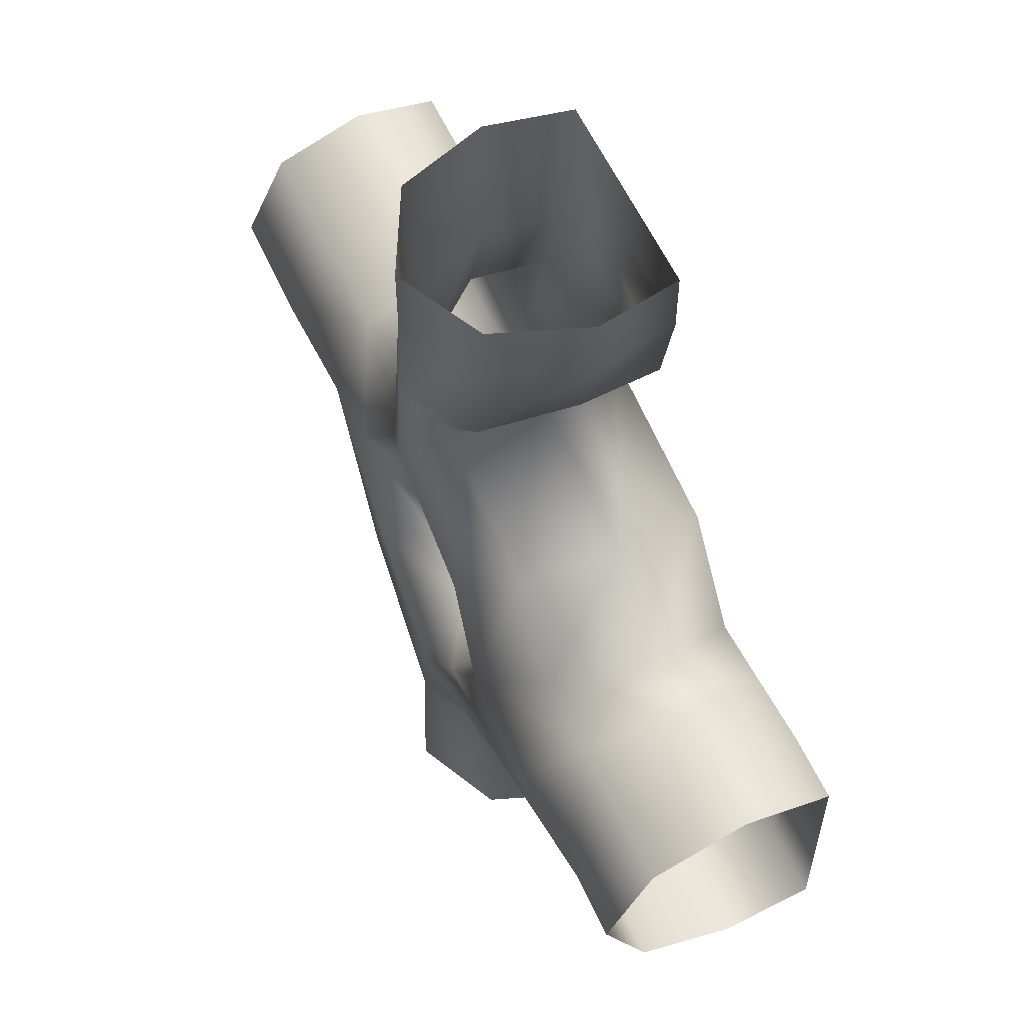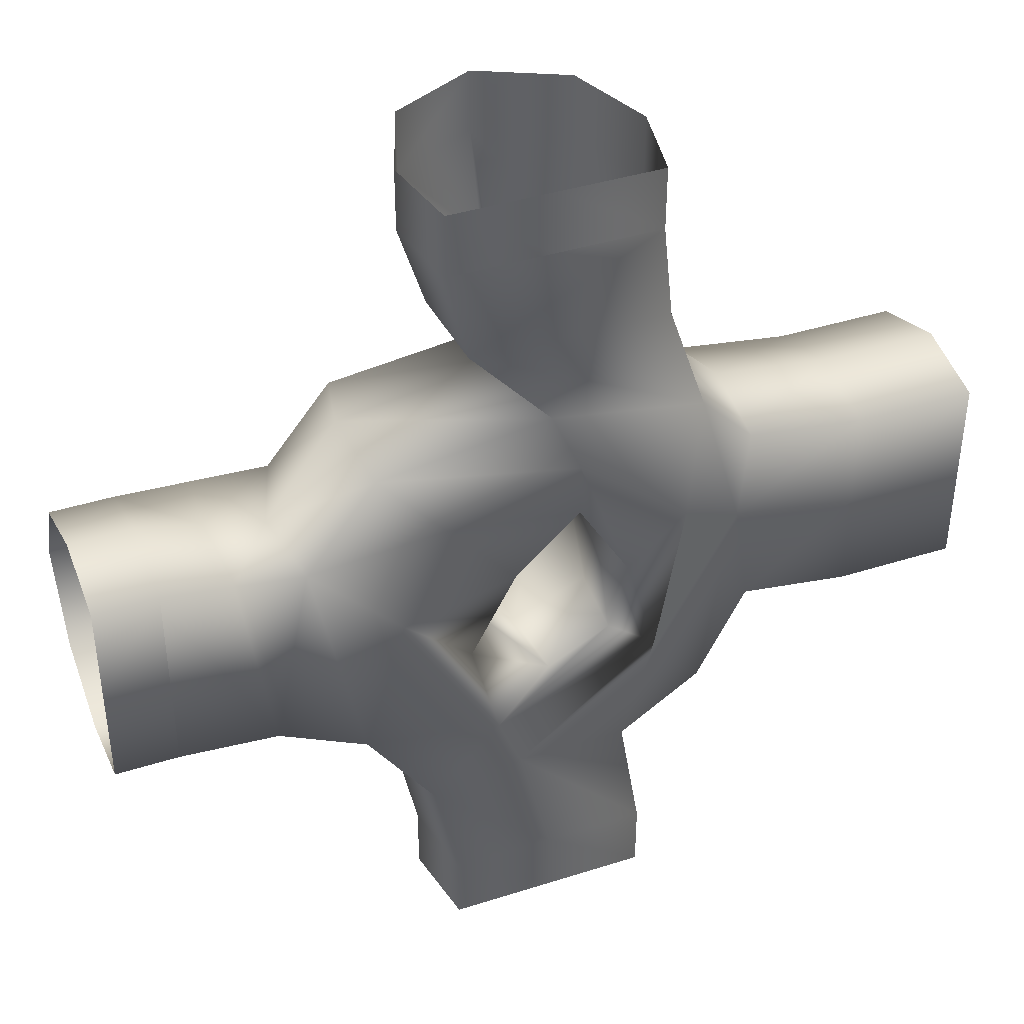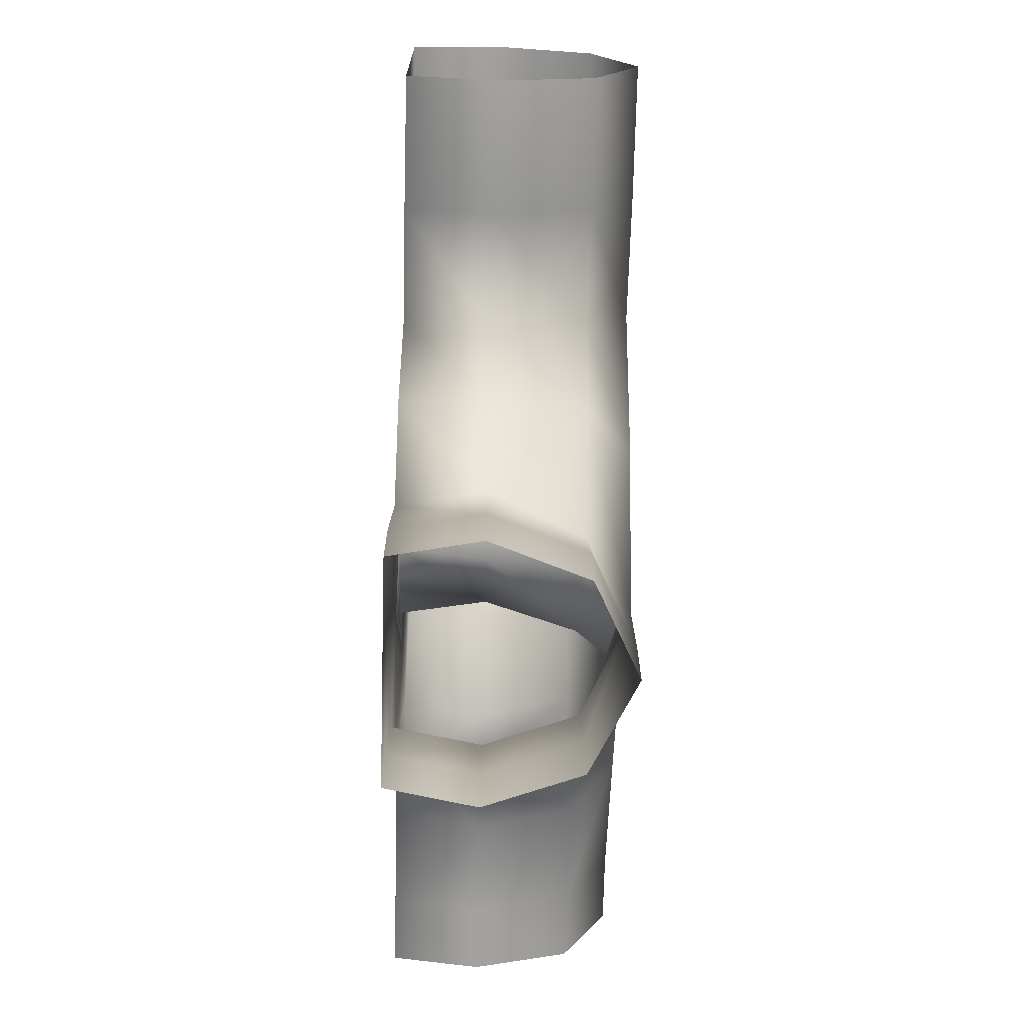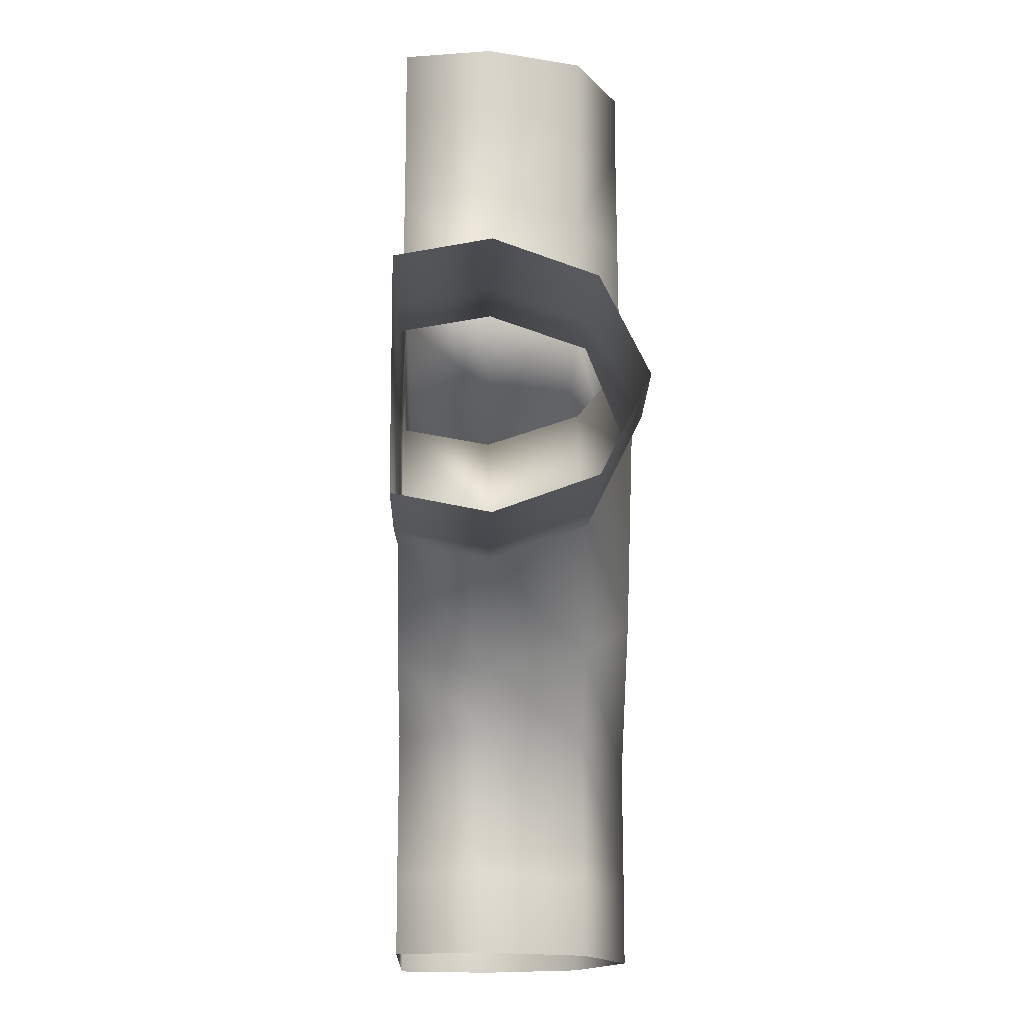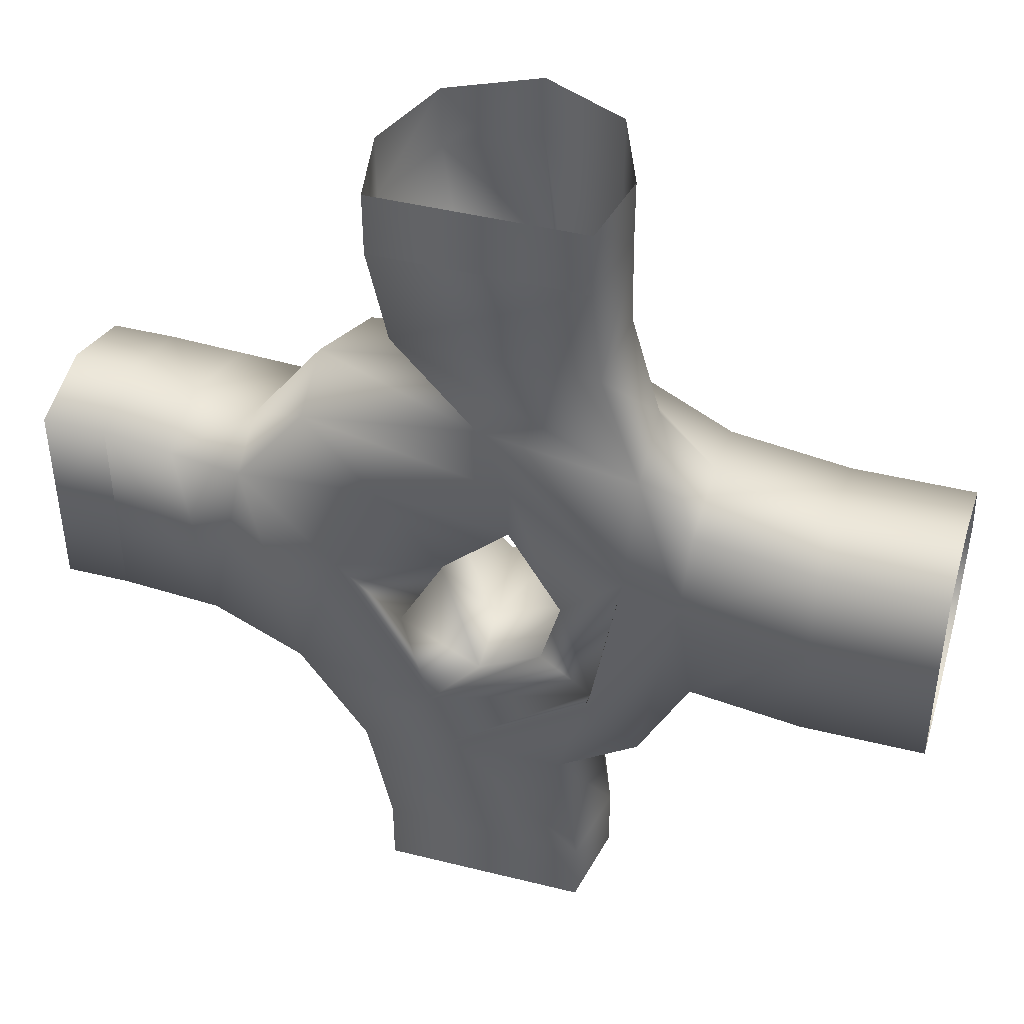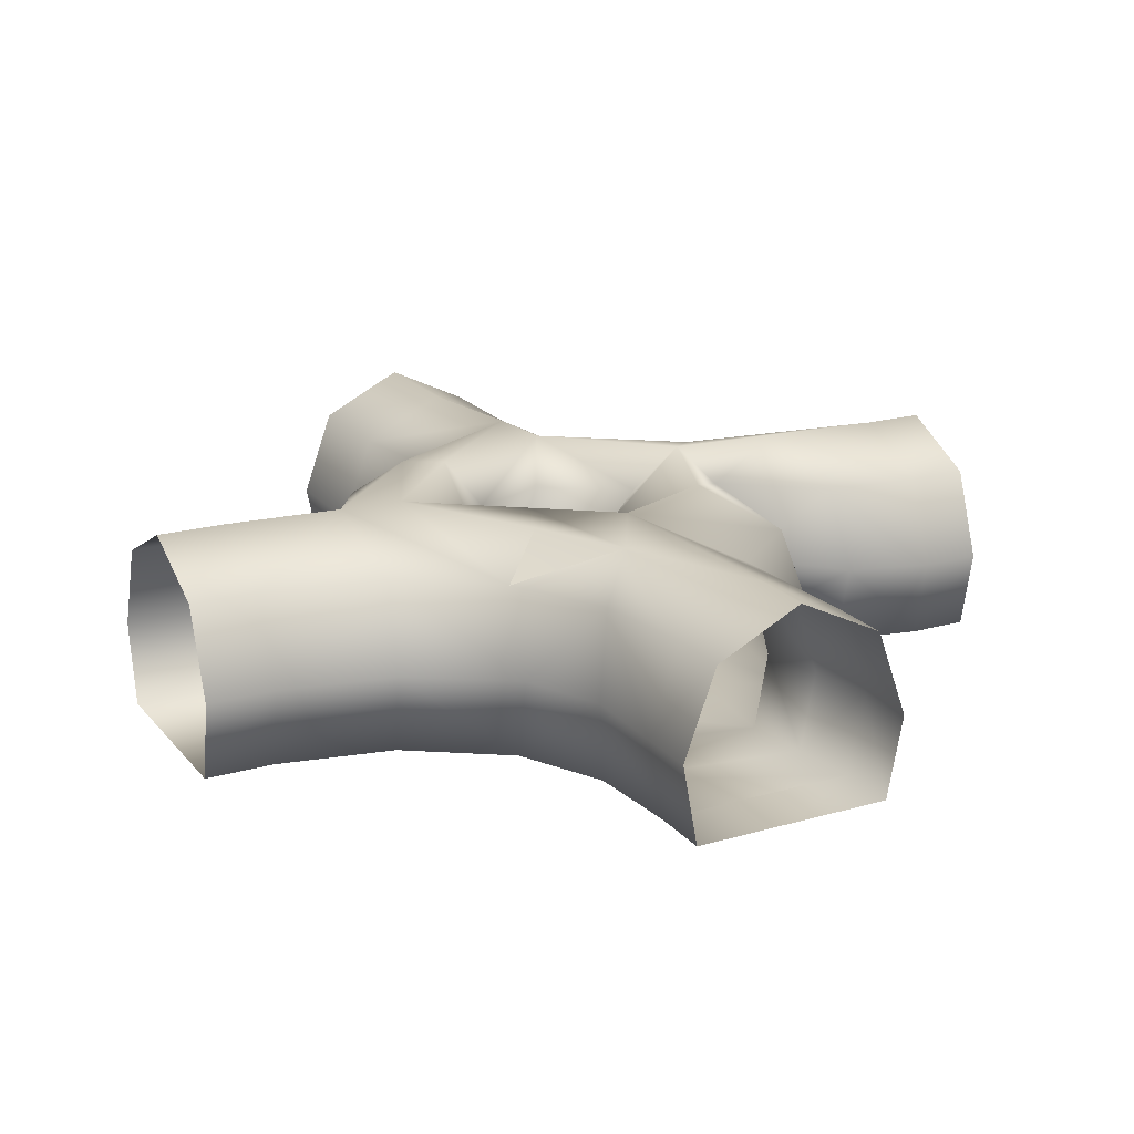
<metadata>
{"format":"obj","ext":"obj","renderer":"f3d","projection":"perspective","resolution":1024,"background":"white","views":[{"elev":58.0,"azim":-114.3,"up":"+Z"},{"elev":40.6,"azim":-21.3,"up":"+Z"},{"elev":-72.1,"azim":88.5,"up":"+Z"},{"elev":-14.9,"azim":89.0,"up":"+Z"},{"elev":43.7,"azim":16.4,"up":"+Z"},{"elev":19.8,"azim":-117.8,"up":"+Y"}]}
</metadata>
<code>
v  -0 0 -10
v  -2.31 0 -10
v  -2.31 0 -8.424
v  -0 0 -8.424
v  -2.664 1.871 -10
v  -2.664 1.871 -8.424
v  -1.935 3.873 -10
v  -1.935 3.873 -8.424
v  -0 4.827 -10
v  -0 4.827 -8.424
v  1.935 3.873 -10
v  1.935 3.873 -8.424
v  2.664 1.871 -10
v  2.664 1.871 -8.424
v  2.31 0 -10
v  2.31 0 -8.424
v  -2.859 0 -5.758
v  -0.7349 0 -5.369
v  -3.183 1.871 -5.816
v  -2.517 3.873 -5.696
v  -0.2199 4.827 -5.81
v  1.28 3.873 -5.428
v  2.15 1.871 -5.335
v  1.81 0 -5.404
v  10 0 -0
v  10 0 -2.31
v  7.266 0 -2.31
v  7.266 0 -0
v  10 1.871 -2.664
v  7.266 1.871 -2.664
v  10 3.873 -1.935
v  7.266 3.873 -1.935
v  10 4.827 -0
v  7.266 4.827 -0
v  10 3.873 1.935
v  7.266 3.873 1.935
v  10 1.871 2.664
v  7.266 1.871 2.664
v  10 0 2.31
v  7.266 0 2.31
v  4.769 0 -1.949
v  4.409 0 0.4956
v  4.738 1.871 -2.287
v  4.655 3.873 -1.514
v  4.409 4.827 0.4956
v  4.57 3.873 2.323
v  4.63 1.871 3.009
v  4.601 0 2.675
v  -5.804 1.871 1.985
v  -4.15 1.871 4.2
v  -3.918 0 3.926
v  -5.492 0 1.88
v  -5.162 3.873 1.77
v  -3.673 3.873 3.637
v  0.6237 0 1.717
v  -0.8501 0 0.348
v  -2.398 0 2.141
v  0.6264 0 2.95
v  0.7132 1.871 1.361
v  -0.6078 1.871 0.0717
v  0.529 3.873 2.09
v  -1.104 3.873 0.639
v  0.448 4.827 3.253
v  -2.398 4.827 2.141
v  0.0473 3.873 4.111
v  -0.0488 0 4.476
v  -0.1401 1.871 4.823
v  -1.886 0 -1.597
v  -3.412 0 -0.2817
v  -1.544 1.871 -1.686
v  -2.242 3.873 -1.501
v  -3.412 4.827 -0.2817
v  -4.385 0 -3.508
v  -1.25 0 -4.061
v  -4.703 1.871 -3.485
v  -4.049 3.873 -3.532
v  -0.3233 4.827 -4.403
v  1.844 3.873 3.774
v  2.858 4.827 0.6607
v  3.378 1.871 4.243
v  3.409 0 3.903
v  3.164 0 0.9156
v  -0.4109 3.873 -2.61
v  -2.075 4.827 -2.065
v  -0.1817 1.871 -2.741
v  -0.0549 0 -2.623
v  1.801 0 -0.2569
v  1.831 1.871 -0.604
v  1.769 3.873 0.108
v  2.536 -0.0002 -2.737
v  2.436 -0.0002 -3.124
v  1.368 -0.0002 -1.85
v  1.553 1.871 -2.029
v  1.174 3.873 -1.661
v  1.941 4.827 -2.267
v  2.436 4.827 -3.124
v  3.494 3.873 -4.01
v  3.812 1.871 -4.287
v  3.656 -0.0002 -4.153
v  0 0 10
v  2.31 0 10
v  2.31 0 8.581
v  0 0 8.581
v  2.664 1.871 10
v  2.664 1.871 8.581
v  1.935 3.873 10
v  1.935 3.873 8.581
v  0 4.827 10
v  0 4.827 8.581
v  -1.935 3.873 10
v  -1.935 3.873 8.581
v  -2.664 1.871 10
v  -2.664 1.871 8.581
v  -2.31 0 10
v  -2.31 0 8.581
v  -10 0 0
v  -10 0 2.31
v  -8.581 0 2.31
v  -8.581 0 -0
v  -10 1.871 2.664
v  -8.581 1.871 2.664
v  -10 3.873 1.935
v  -8.581 3.873 1.935
v  -10 4.827 0
v  -8.581 4.827 -0
v  -10 3.873 -1.935
v  -8.581 3.873 -1.935
v  -10 1.871 -2.664
v  -8.581 1.871 -2.664
v  -10 0 -2.31
v  -8.581 0 -2.31
v  0.224 4.827 5.917
v  -1.632 3.873 6.346
v  0.6728 4.827 3.648
v  0.3364 4.827 6.114
v  1.89 3.873 6.177
v  2.704 1.871 6.626
v  2.542 0 6.456
v  -1.867 0 6.529
v  -2.09 1.871 6.702
v  -7.036 0 2.095
v  -7.192 1.871 2.325
v  -6.372 0 -2.49
v  -6.531 1.871 -2.656
v  -6.204 3.873 -2.315
v  -5.456 4.827 -1.468
v  -5.996 4.827 -0.1408
v  -6.872 3.873 1.853
v  -3.39 4.827 -2.571
o cave_tile_1
g cave_tile_1
f 1 2 3 4
f 2 5 6 3
f 5 7 8 6
f 7 9 10 8
f 9 11 12 10
f 11 13 14 12
f 13 15 16 14
f 15 1 4 16
f 4 3 17 18
f 3 6 19 17
f 6 8 20 19
f 8 10 21 20
f 10 12 22 21
f 12 14 23 22
f 14 16 24 23
f 16 4 18 24
f 25 26 27 28
f 26 29 30 27
f 29 31 32 30
f 31 33 34 32
f 33 35 36 34
f 35 37 38 36
f 37 39 40 38
f 39 25 28 40
f 28 27 41 42
f 27 30 43 41
f 30 32 44 43
f 32 34 45 44
f 34 36 46 45
f 36 38 47 46
f 38 40 48 47
f 40 28 42 48
f 49 50 51 52
f 53 54 50 49
f 55 56 57 58
f 59 60 56 55
f 61 62 60 59
f 63 64 62 61
f 65 54 64 63
f 58 57 51 66
f 50 67 66 51
f 54 65 67 50
f 56 68 69 57
f 60 70 68 56
f 62 71 70 60
f 64 72 71 62
f 54 53 72 64
f 57 69 52 51
f 17 73 74 18
f 19 75 73 17
f 20 76 75 19
f 21 77 76 20
f 46 78 79 45
f 47 80 78 46
f 48 81 80 47
f 42 82 81 48
f 73 52 69 74
f 83 71 84 77
f 85 70 71 83
f 86 68 70 85
f 74 69 68 86
f 87 55 58 82
f 88 59 55 87
f 89 61 59 88
f 79 63 61 89
f 82 58 66 81
f 18 74 90 91
f 74 86 92 90
f 86 85 93 92
f 85 83 94 93
f 83 77 95 94
f 77 21 96 95
f 21 22 97 96
f 22 23 98 97
f 23 24 99 98
f 24 18 91 99
f 82 42 91 90
f 42 41 99 91
f 41 43 98 99
f 43 44 97 98
f 44 45 96 97
f 45 79 95 96
f 79 89 94 95
f 89 88 93 94
f 88 87 92 93
f 87 82 90 92
f 100 101 102 103
f 101 104 105 102
f 104 106 107 105
f 106 108 109 107
f 108 110 111 109
f 110 112 113 111
f 112 114 115 113
f 114 100 103 115
f 116 117 118 119
f 117 120 121 118
f 120 122 123 121
f 122 124 125 123
f 124 126 127 125
f 126 128 129 127
f 128 130 131 129
f 130 116 119 131
f 65 63 132 133
f 63 134 135 132
f 78 136 135 134
f 78 80 137 136
f 80 81 138 137
f 81 66 139 138
f 66 67 140 139
f 67 65 133 140
f 63 79 134
f 134 79 78
f 132 109 111 133
f 135 109 132
f 136 107 109 135
f 137 105 107 136
f 138 102 105 137
f 139 115 102 138
f 140 113 115 139
f 133 111 113 140
f 49 52 141 142
f 52 73 143 141
f 73 75 144 143
f 75 76 145 144
f 76 76 146 145
f 72 147 146
f 72 53 148 147
f 53 49 142 148
f 141 118 121 142
f 143 131 118 141
f 144 129 131 143
f 145 127 129 144
f 146 125 127 145
f 147 125 146
f 148 123 125 147
f 142 121 123 148
f 76 77 149 76
f 149 77 84
f 71 72 84
f 84 72 146 149
f 149 146 76

</code>
